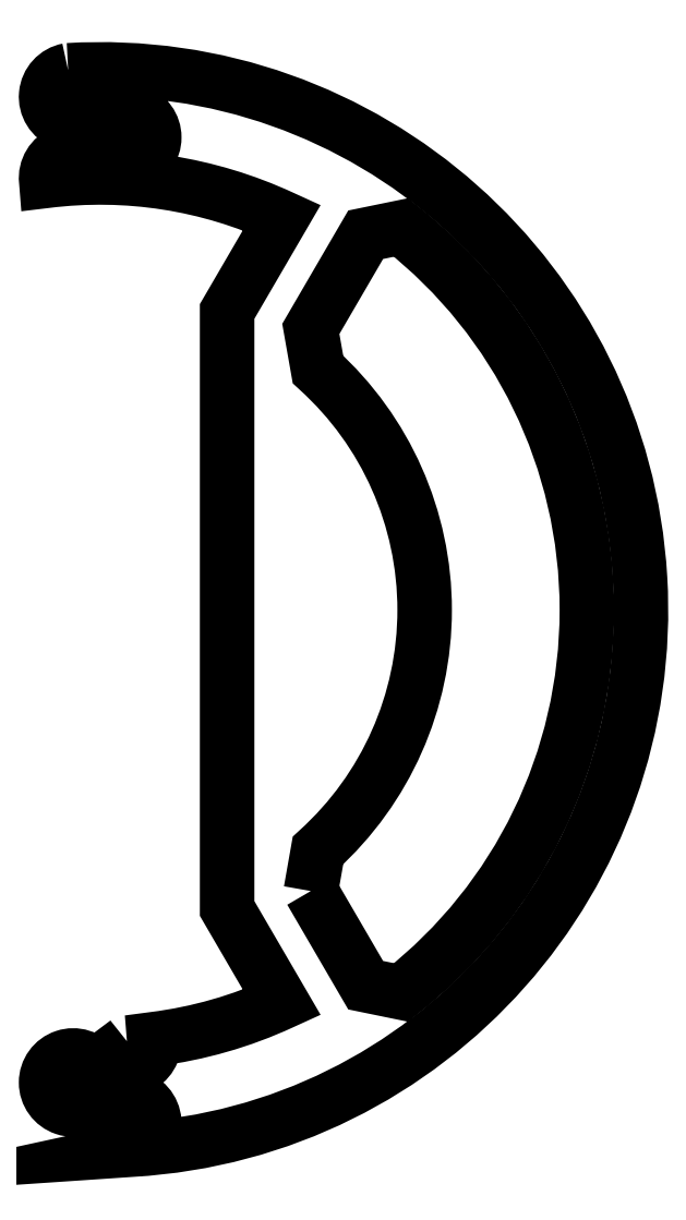
<metadata>
{"format":"dxf","ext":"dxf","renderer":"ezdxf+matplotlib","layout":"modelspace","background":"white","min_lineweight":24,"dpi":150}
</metadata>
<code>
0
SECTION
2
ENTITIES
0
LWPOLYLINE
8
0
90
16
70
1
43
0
10
-5.924
20
99.82
42
-1
10
5.924
20
-99.82
42
1.461
10
1
20
-91.91
10
-1
20
-90.41
42
-2.999
10
-1
20
-84.41
10
1
20
-82.91
42
0.7622
10
9.971
20
-79.38
42
0.07727
10
33.6
20
-72.6
10
23.47
20
-55.22
10
23.47
20
55.22
10
33.6
20
72.6
42
0.1405
10
-9.971
20
79.38
42
-0.7622
10
-1
20
82.91
10
1
20
84.41
42
2.999
10
1
20
90.41
10
-1
20
91.91
42
-1.461
0
LWPOLYLINE
8
0
90
8
70
1
43
0
10
38.95
20
-51.99
10
49.1
20
-69.41
10
55.63
20
-70.75
42
0.4858
10
55.63
20
70.75
10
49.1
20
69.41
10
38.95
20
51.99
10
40.28
20
44.47
42
-0.4435
10
40.28
20
-44.47
0
ENDSEC
0
EOF

</code>
